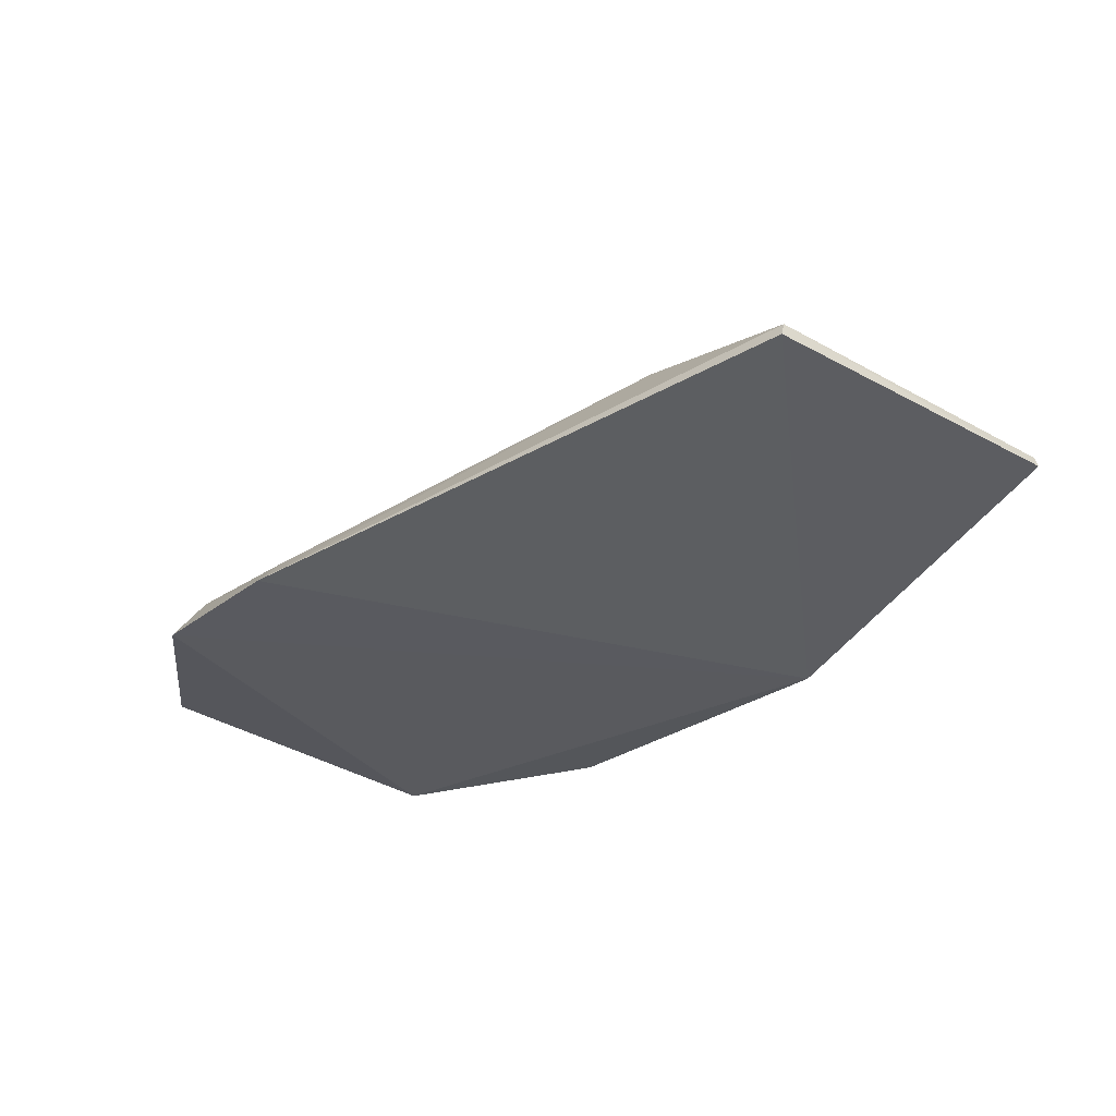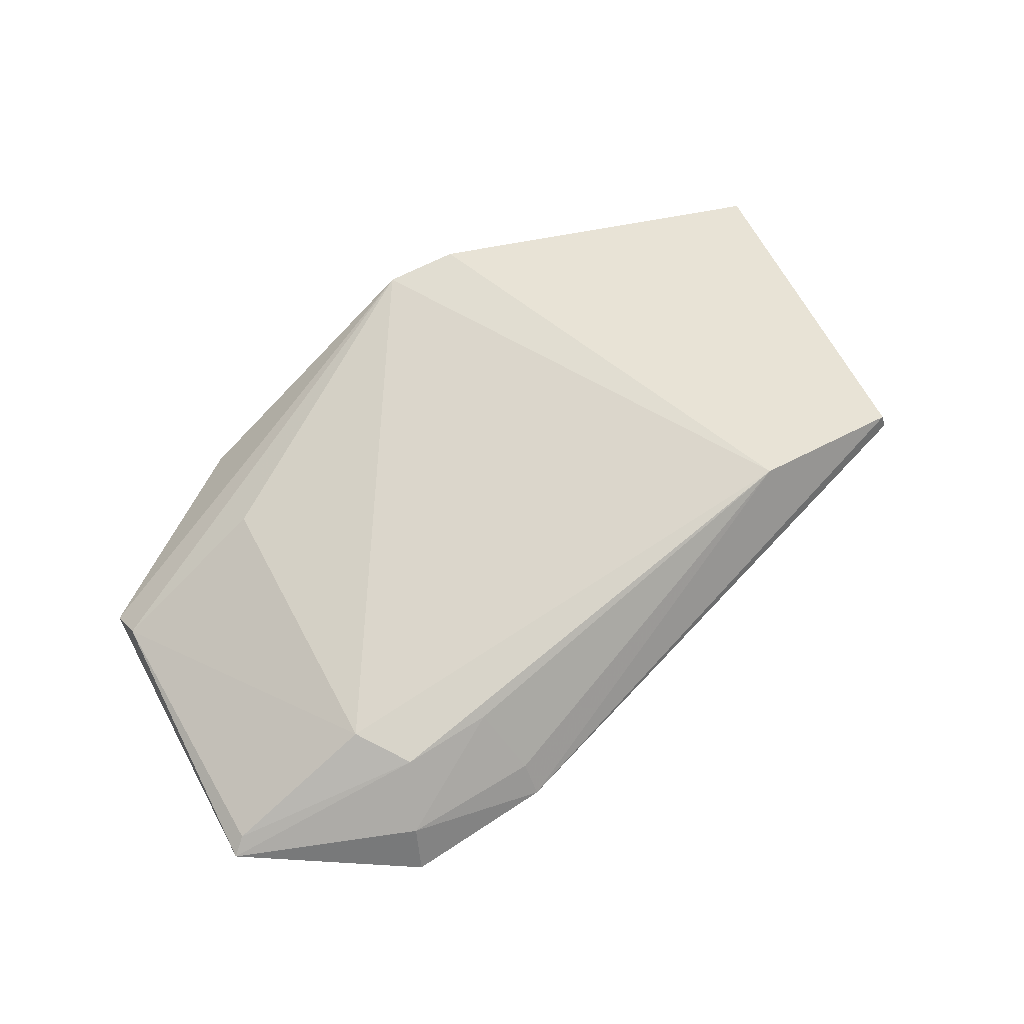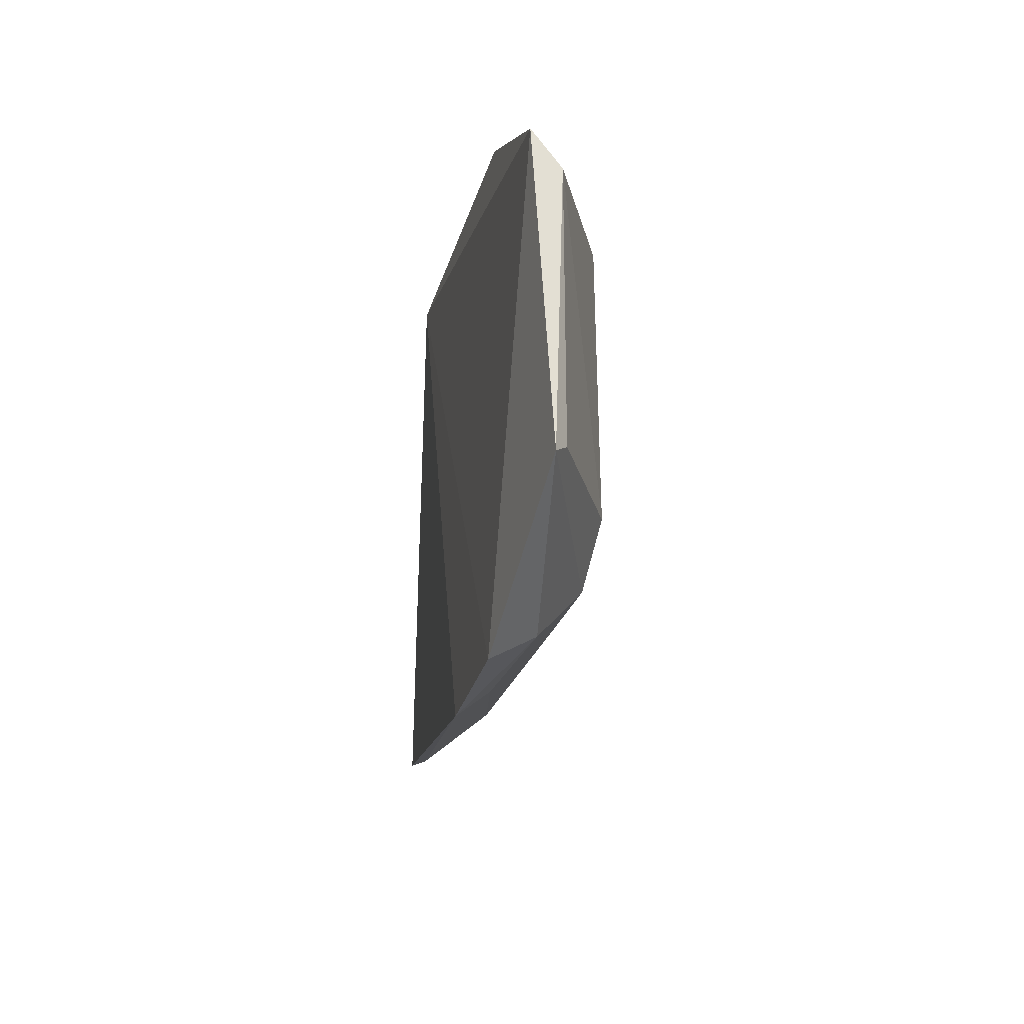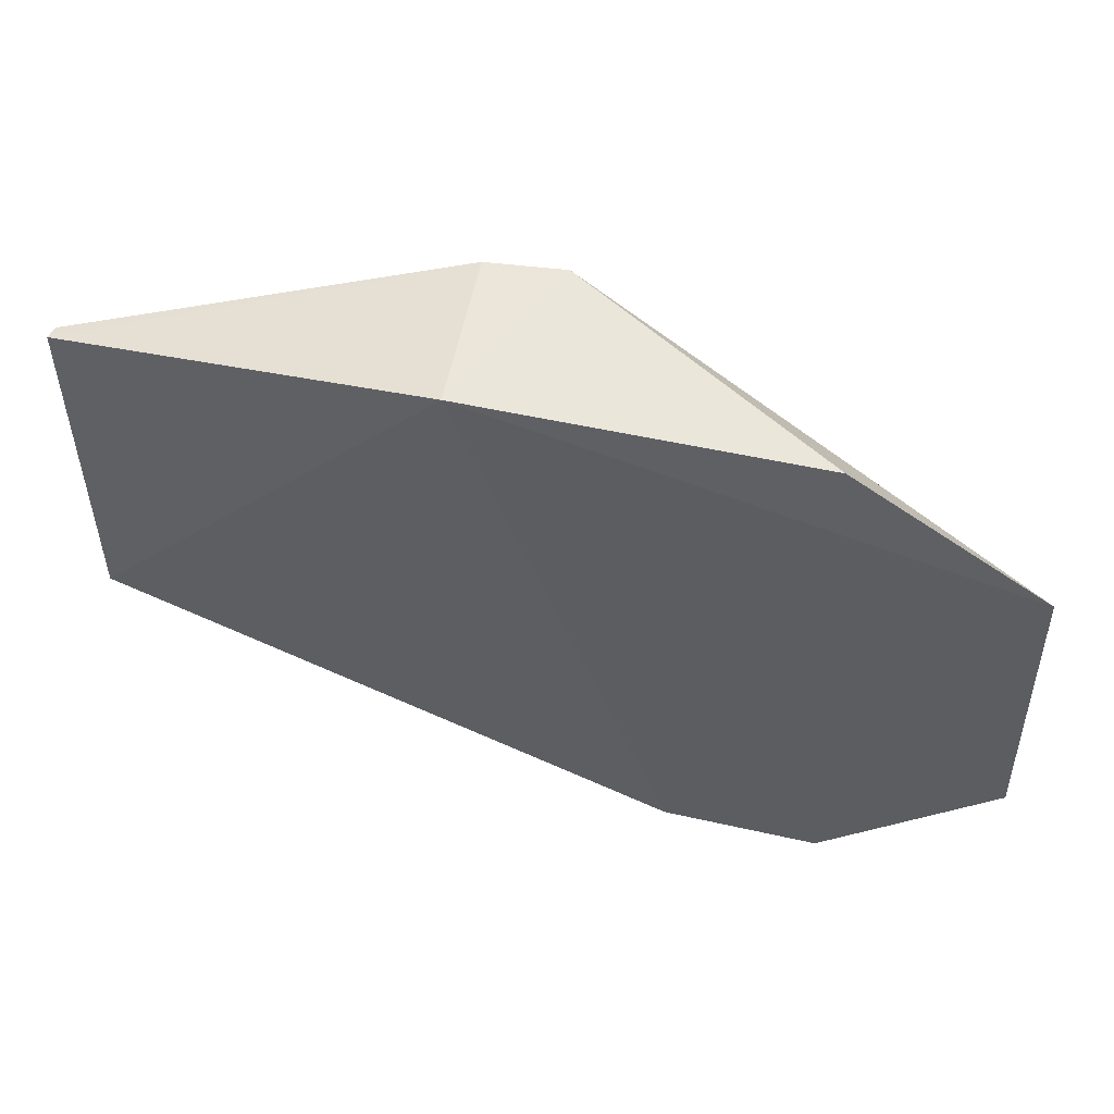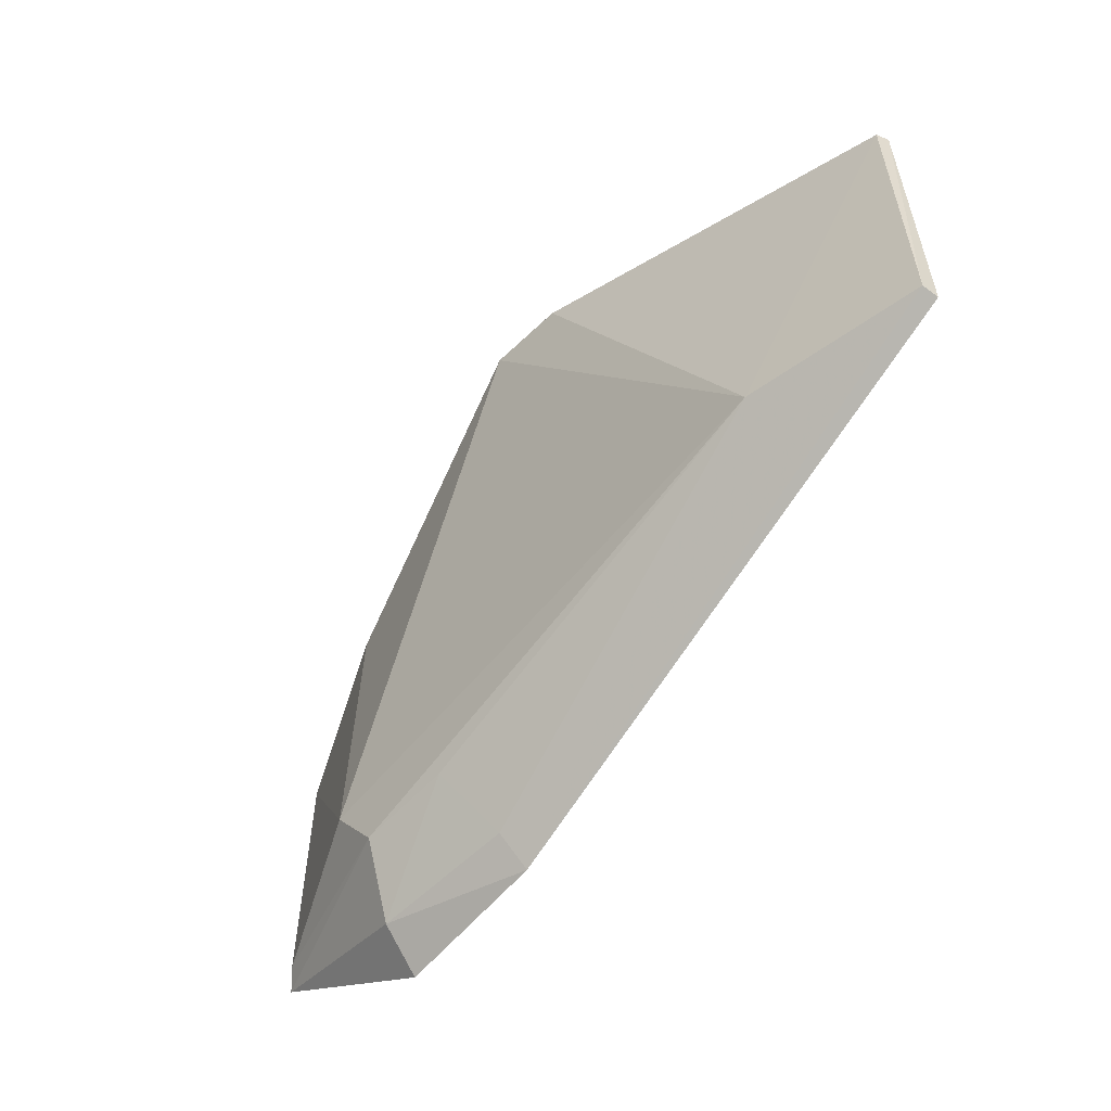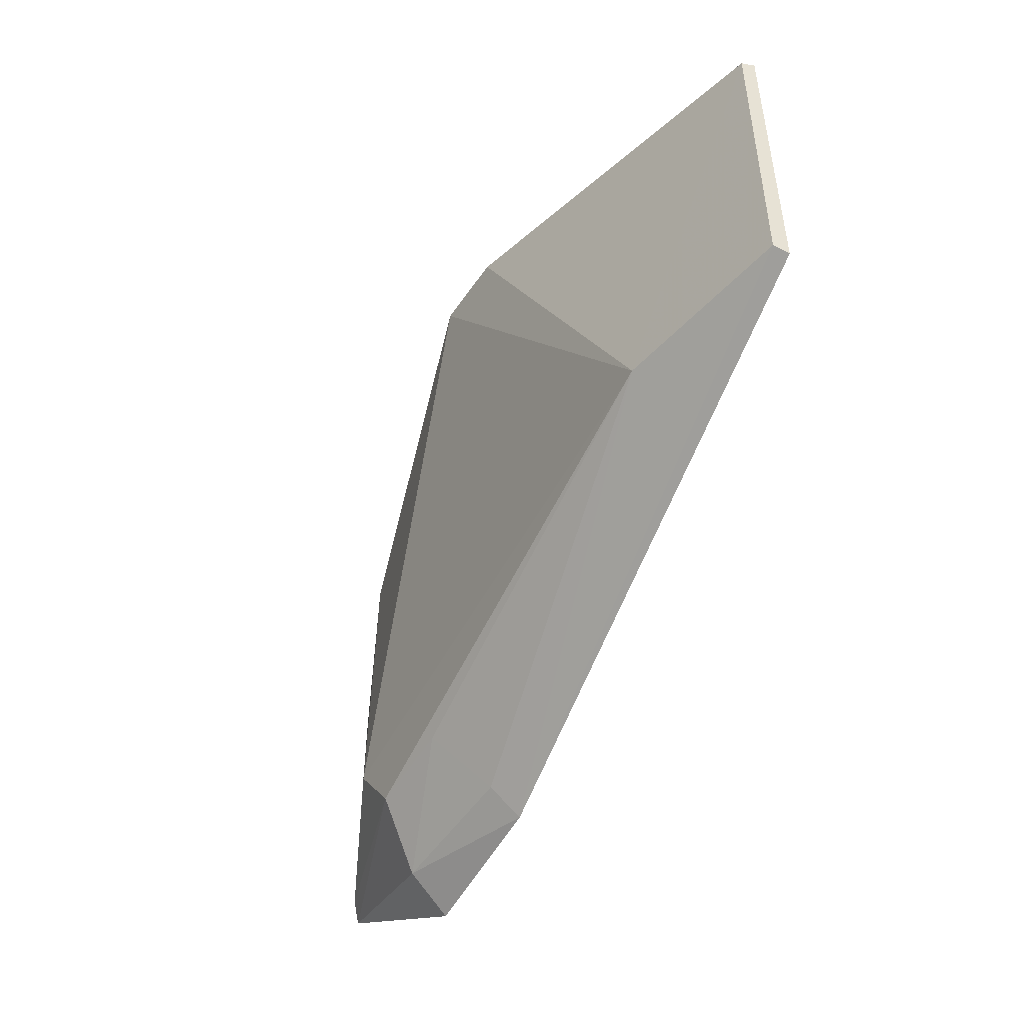
<metadata>
{"format":"obj","ext":"obj","renderer":"f3d","projection":"perspective","resolution":1024,"background":"white","views":[{"elev":-32.6,"azim":-128.7,"up":"+Y"},{"elev":68.1,"azim":150.3,"up":"+Y"},{"elev":-27.9,"azim":79.5,"up":"+Z"},{"elev":50.8,"azim":12.7,"up":"+Z"},{"elev":-58.2,"azim":-130.0,"up":"+Z"},{"elev":-50.6,"azim":-117.6,"up":"+Z"}]}
</metadata>
<code>
v -0.03667 0.09041 0.04943
v -0.002428 0.07922 0.03752
v -0.01505 0.08637 0.0161
v -0.02644 0.07857 0.006182
v -0.07031 0.08177 0.04432
v -0.001957 0.08058 0.01343
v -0.01558 0.08631 0.03748
v -0.04213 0.07811 0.04863
v -0.05698 0.08594 0.01914
v -0.01491 0.0788 0.005406
v -0.002929 0.08145 0.03499
v -0.01677 0.07938 0.04663
v -0.04242 0.08986 0.04947
v -0.06987 0.08147 0.01914
v -0.01577 0.08212 0.007618
v -0.003171 0.08152 0.01442
v -0.07002 0.08269 0.04438
v -0.06972 0.08262 0.01956
v -0.01786 0.08558 0.01205
v -0.02642 0.08093 0.008156
v -0.02496 0.08511 0.01252
f 7 3 1
f 9 1 3
f 10 6 2
f 10 8 4
f 10 2 8
f 11 7 1
f 11 1 2
f 11 2 6
f 11 3 7
f 12 8 2
f 12 2 1
f 12 1 8
f 13 8 1
f 13 5 8
f 13 1 9
f 14 8 5
f 14 4 8
f 15 6 10
f 15 10 4
f 16 11 6
f 16 3 11
f 17 13 9
f 17 5 13
f 18 9 4
f 18 4 14
f 18 17 9
f 18 14 5
f 18 5 17
f 19 9 3
f 19 3 16
f 19 16 6
f 19 6 15
f 20 15 4
f 20 4 9
f 21 19 15
f 21 9 19
f 21 20 9
f 21 15 20

</code>
